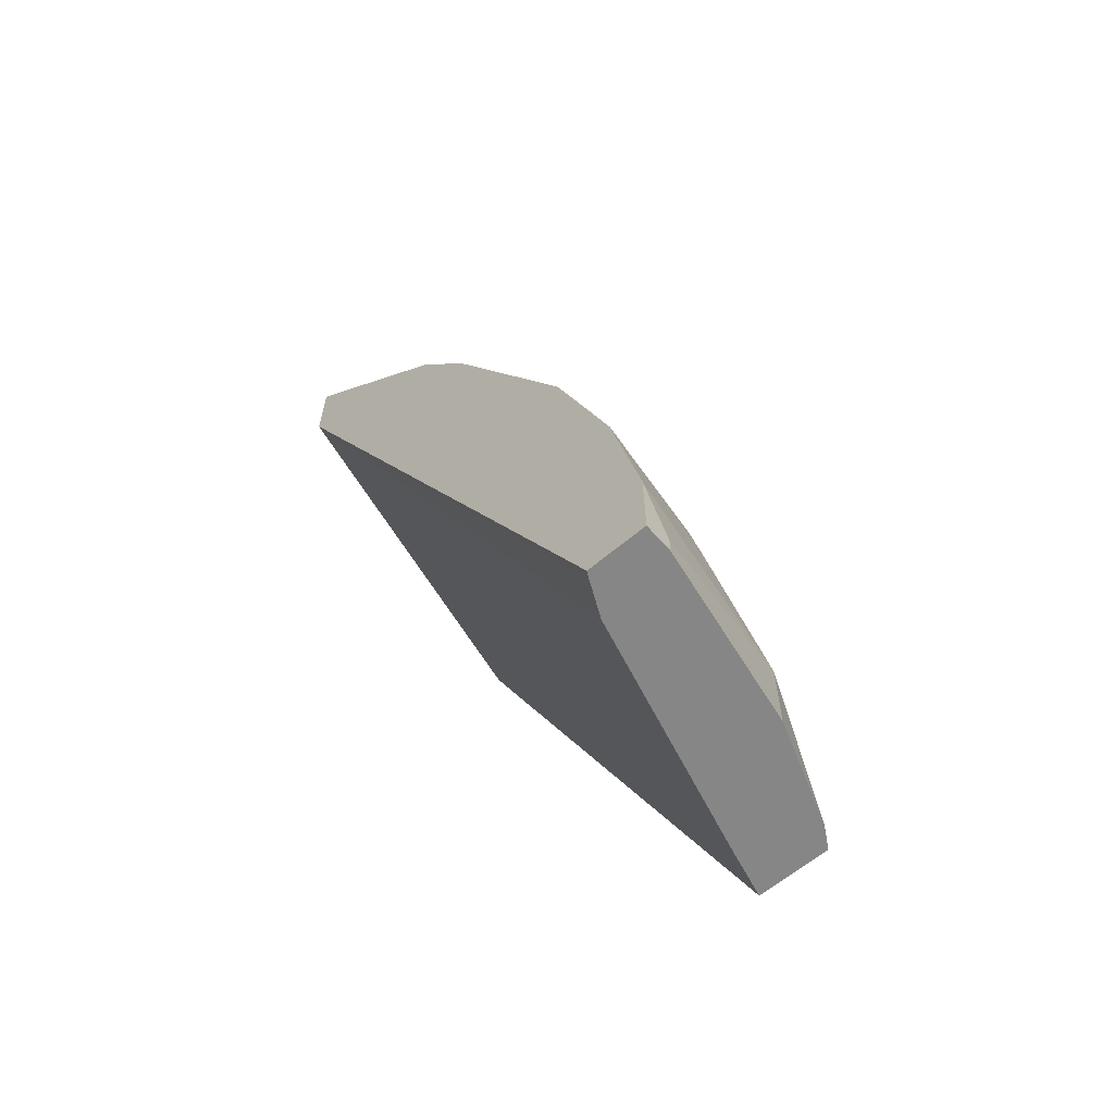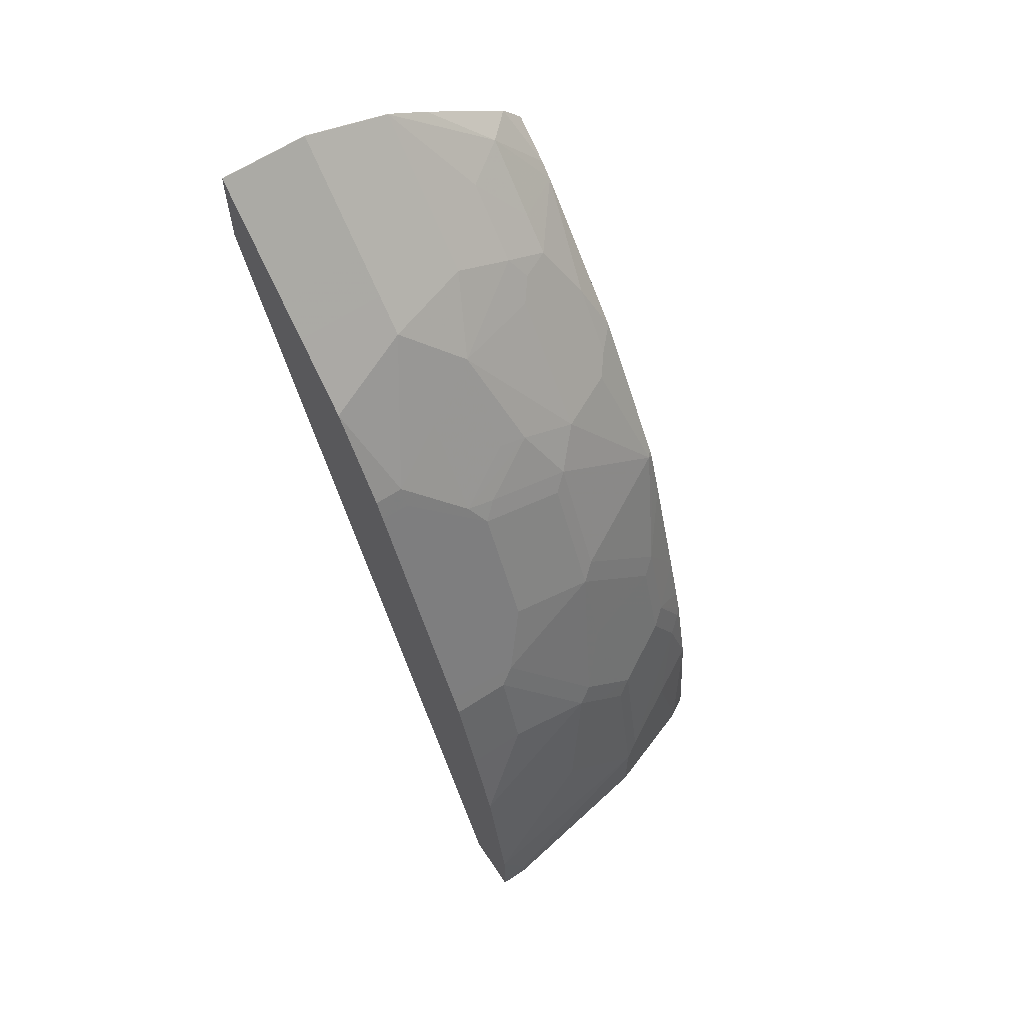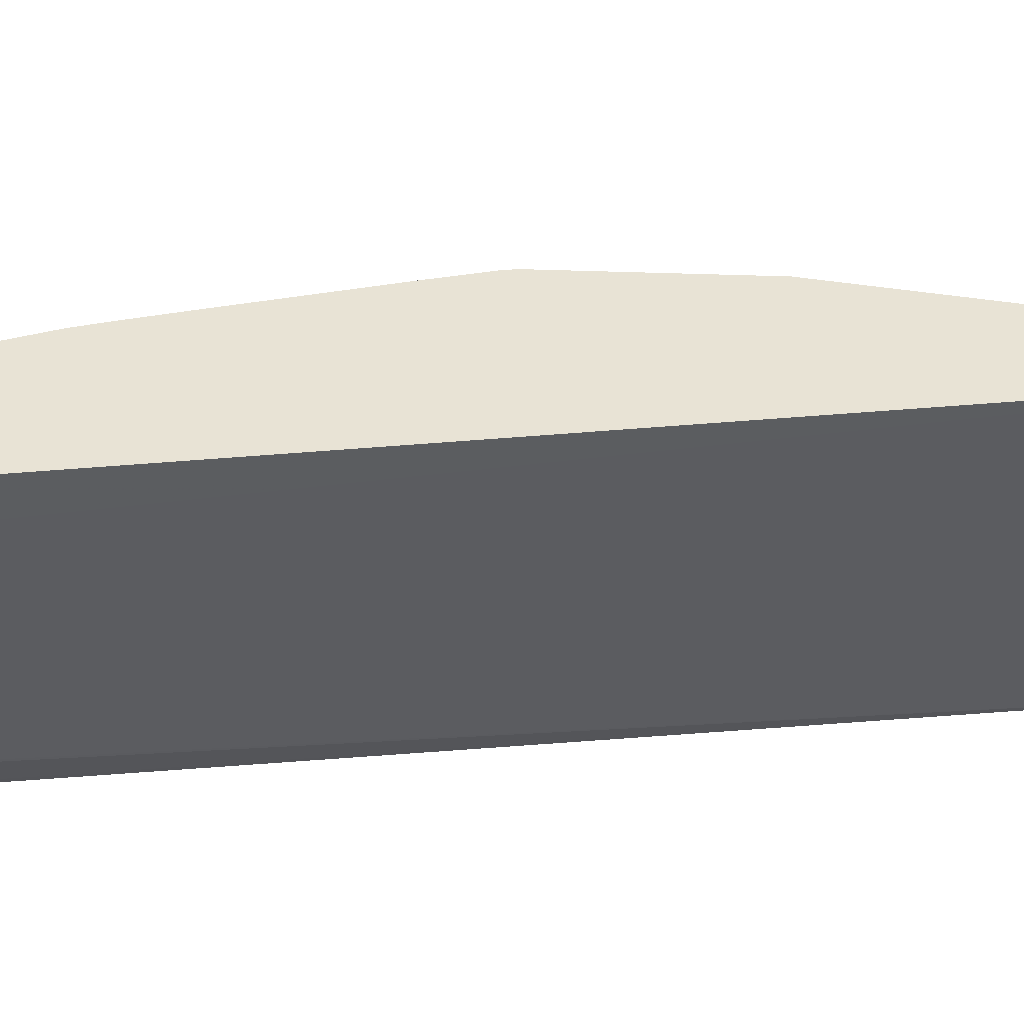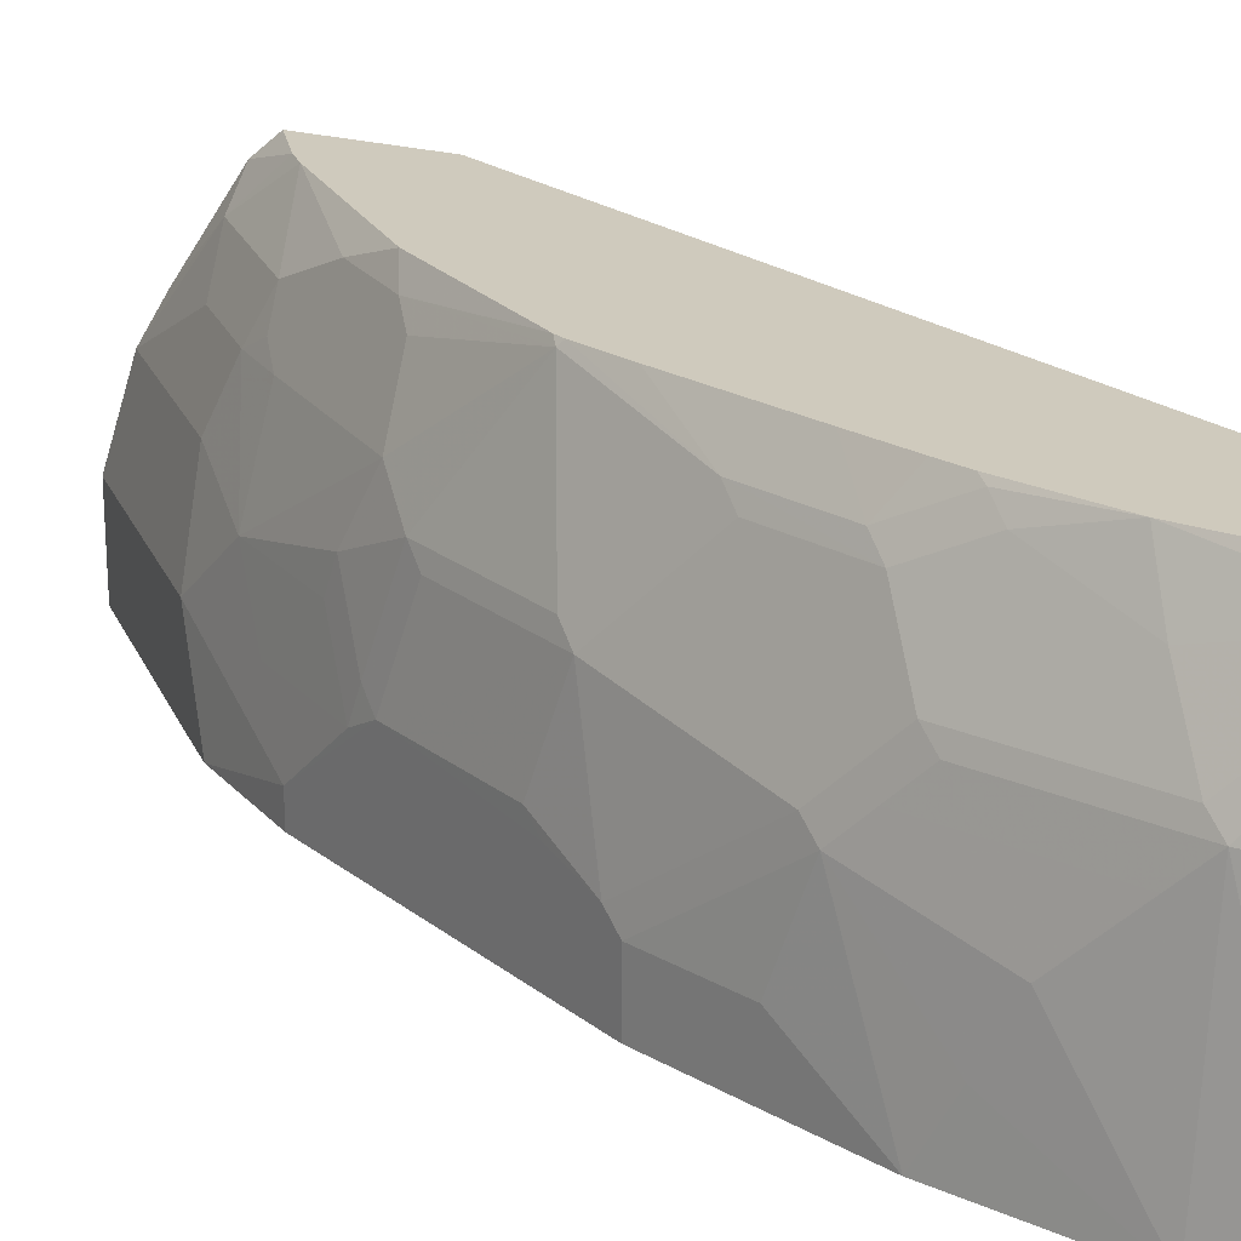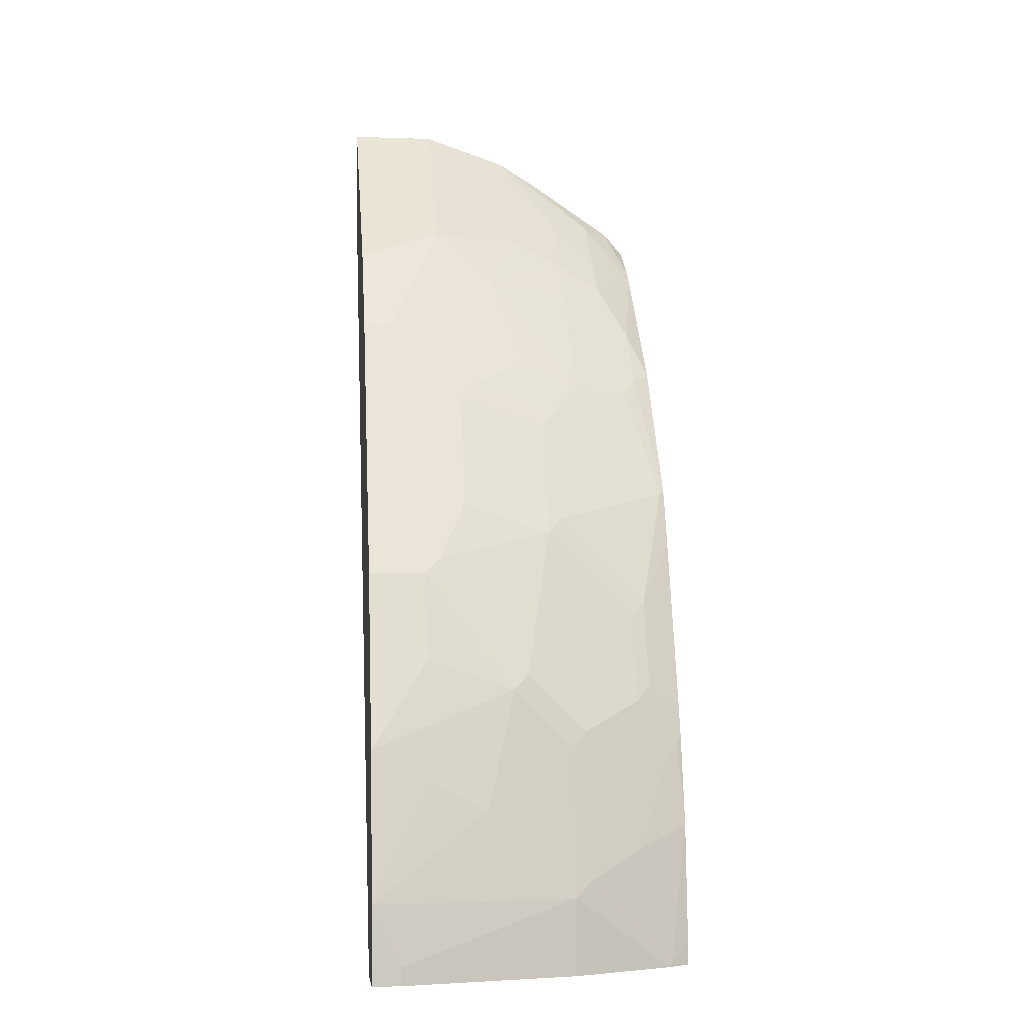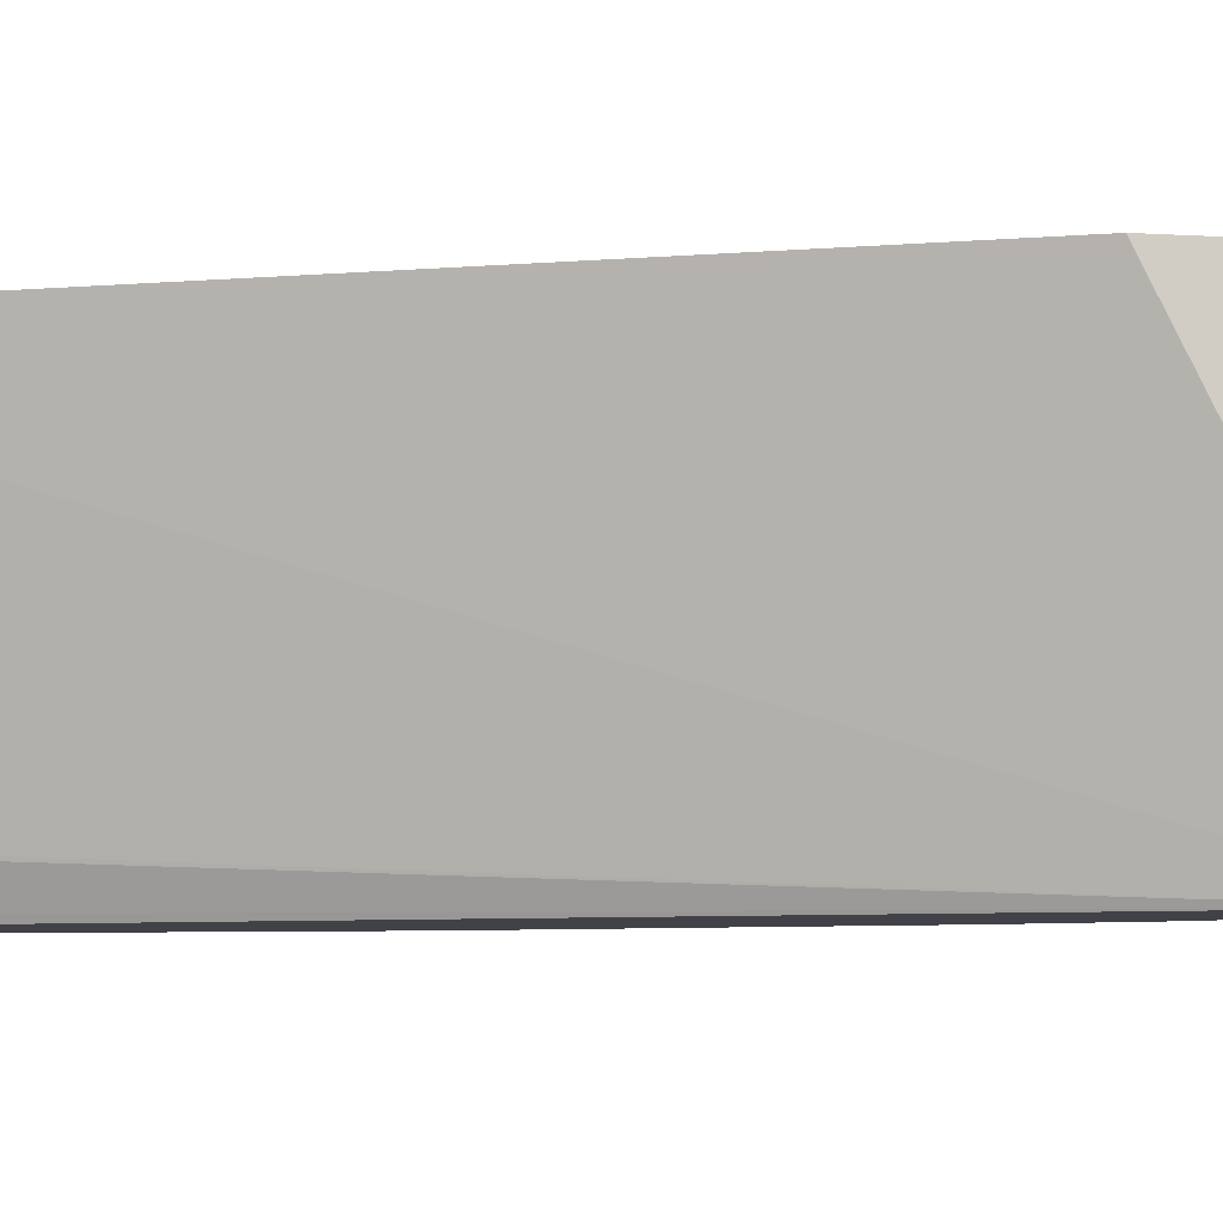
<metadata>
{"format":"obj","ext":"obj","renderer":"f3d","projection":"perspective","resolution":1024,"background":"white","views":[{"elev":-62.2,"azim":-139.2,"up":"+Y"},{"elev":63.0,"azim":-123.6,"up":"+Y"},{"elev":41.2,"azim":59.1,"up":"+Z"},{"elev":22.9,"azim":-64.2,"up":"+Z"},{"elev":-2.7,"azim":-96.8,"up":"+Y"},{"elev":-6.8,"azim":79.5,"up":"+Z"}]}
</metadata>
<code>
v -0.5555 -0.2183 0.0006634
v -0.5555 -0.2183 0.02059
v -0.5555 -0.2057 0.0006634
v -0.514 -0.2183 0.0006634
v -0.5349 -0.2183 0.144
v -0.5555 -0.2057 0.02059
v -0.5552 -0.1639 0.0006634
v -0.5116 -0.2183 0.00537
v -0.233 0.3772 0.0006634
v -0.5103 -0.2183 0.2138
v -0.5349 -0.1646 0.144
v -0.5349 -0.144 0.1234
v -0.5349 -0.1029 0.08231
v -0.5349 -0.08227 0.04116
v -0.5346 -0.06103 0.0006634
v -0.5006 -0.2183 0.02861
v -0.233 0.439 0.0006634
v -0.233 0.263 0.2219
v -0.4578 -0.216 0.1954
v -0.4989 -0.216 0.03088
v -0.5088 -0.2183 0.2168
v -0.5092 -0.216 0.216
v -0.5298 -0.1543 0.1543
v -0.5143 -0.06168 0.144
v -0.5143 -0.04109 0.1234
v -0.5143 -0.02056 0.1029
v -0.5143 2.409e-05 0.04116
v -0.5143 2.409e-05 0.0006634
v -0.4995 -0.2183 0.03312
v -0.2332 0.4389 0.0006634
v -0.233 0.439 0.06174
v -0.233 0.2591 0.2296
v -0.451 -0.2183 0.2296
v -0.4583 -0.2183 0.1977
v -0.5014 -0.2183 0.2296
v -0.5002 -0.2024 0.2296
v -0.4921 -0.1201 0.2296
v -0.5092 -0.1337 0.1954
v -0.4886 -0.07197 0.216
v -0.4886 -0.03086 0.1954
v -0.5092 -0.05138 0.1543
v -0.5092 -0.01027 0.1132
v -0.4886 0.07202 0.05145
v -0.4937 0.06173 0.04116
v -0.4937 0.06173 0.0006634
v -0.2332 0.4389 0.06174
v -0.2949 0.3772 0.0006634
v -0.233 0.4184 0.1234
v -0.233 0.3421 0.2296
v -0.4774 -0.05672 0.2296
v -0.4809 -0.06168 0.2263
v -0.4809 -0.02056 0.2057
v -0.4603 0.0412 0.2057
v -0.468 0.03091 0.1954
v -0.4886 0.03091 0.1337
v -0.468 0.09261 0.1337
v -0.468 0.1131 0.07203
v -0.4732 0.1029 0.06174
v -0.4798 0.08965 0.0006634
v -0.4869 0.07549 0.0006634
v -0.4935 0.06218 0.0006634
v -0.2332 0.4183 0.1234
v -0.2949 0.3772 0.06174
v -0.2743 0.3772 0.1234
v -0.3155 0.3566 0.0006634
v -0.233 0.4184 0.1236
v -0.233 0.359 0.215
v -0.2612 0.3212 0.2296
v -0.4715 -0.03781 0.2296
v -0.4591 2.409e-05 0.2296
v -0.4304 0.08566 0.2296
v -0.4184 0.1201 0.2296
v -0.4192 0.1234 0.2263
v -0.4603 0.1029 0.144
v -0.468 0.0515 0.1749
v -0.4269 0.1748 0.1337
v -0.4269 0.1954 0.07203
v -0.473 0.1034 0.0006634
v -0.4046 0.24 0.02059
v -0.4044 0.2405 0.0006634
v -0.233 0.4181 0.124
v -0.2743 0.3566 0.1646
v -0.252 0.36 0.1954
v -0.3155 0.3566 0.06174
v -0.3155 0.336 0.1234
v -0.336 0.336 0.0006634
v -0.233 0.4002 0.1533
v -0.271 0.3119 0.2296
v -0.415 0.1267 0.2296
v -0.3652 0.216 0.216
v -0.3781 0.2057 0.2057
v -0.3986 0.2057 0.1646
v -0.4192 0.1851 0.144
v -0.4192 0.2057 0.08231
v -0.4183 0.2125 0.06174
v -0.3977 0.2537 0.02059
v -0.3977 0.2537 0.0006634
v -0.3155 0.3154 0.1646
v -0.2932 0.3189 0.1954
v -0.336 0.336 0.06174
v -0.3566 0.2949 0.1029
v -0.3567 0.3152 0.0006634
v -0.3138 0.2983 0.1954
v -0.3343 0.2571 0.216
v -0.3514 0.223 0.2296
v -0.3858 0.216 0.1749
v -0.3241 0.2983 0.1749
v -0.3369 0.288 0.1646
v -0.3986 0.2263 0.1234
v -0.3977 0.2331 0.1029
v -0.3772 0.2743 0.06174
f 56 77 57
f 56 76 77
f 56 74 76
f 55 75 56
f 53 74 56
f 53 75 54
f 53 56 75
f 57 77 58
f 53 73 74
f 54 75 55
f 58 78 59
f 64 85 98
f 58 79 80
f 58 80 78
f 62 81 66
f 62 64 82
f 62 82 83
f 62 83 81
f 63 84 85
f 63 85 64
f 65 86 100
f 64 98 82
f 53 72 73
f 58 77 79
f 53 71 72
f 40 53 54
f 52 70 53
f 65 100 84
f 39 52 40
f 40 52 53
f 40 54 55
f 40 55 41
f 41 55 42
f 42 55 56
f 42 56 43
f 43 56 57
f 43 57 58
f 43 58 59
f 53 70 71
f 43 59 60
f 43 61 44
f 44 61 45
f 46 63 64
f 46 64 62
f 47 65 84
f 47 84 63
f 48 62 66
f 49 67 68
f 50 69 52
f 50 52 51
f 52 69 70
f 43 60 61
f 67 87 83
f 98 107 103
f 68 83 88
f 90 105 104
f 90 104 103
f 90 103 107
f 90 107 106
f 92 106 107
f 92 107 108
f 92 108 101
f 92 101 109
f 92 109 93
f 93 109 94
f 94 109 95
f 95 109 110
f 95 110 101
f 95 101 111
f 95 111 96
f 96 111 100
f 96 100 102
f 96 102 97
f 98 101 108
f 98 108 107
f 98 103 99
f 100 111 101
f 39 51 52
f 90 92 91
f 90 106 92
f 89 105 90
f 88 104 105
f 72 89 73
f 73 89 90
f 101 110 109
f 73 91 92
f 73 92 93
f 73 93 74
f 74 93 76
f 76 93 94
f 76 94 77
f 77 94 95
f 77 95 96
f 67 83 68
f 77 96 79
f 80 96 97
f 81 83 87
f 82 98 99
f 82 99 83
f 83 99 88
f 84 100 85
f 85 100 101
f 85 101 98
f 86 102 100
f 88 99 103
f 88 103 104
f 79 96 80
f 37 39 38
f 73 90 91
f 37 50 51
f 1 10 5
f 1 5 2
f 2 5 11
f 2 11 6
f 3 6 7
f 4 9 8
f 5 10 11
f 6 11 7
f 7 11 12
f 7 12 13
f 7 13 14
f 7 14 15
f 8 9 16
f 9 17 31
f 9 31 48
f 9 48 66
f 9 66 81
f 9 81 87
f 9 87 67
f 9 67 49
f 9 49 32
f 9 32 18
f 9 18 19
f 1 21 10
f 1 35 21
f 1 33 35
f 1 34 33
f 37 51 39
f 1 2 6
f 1 6 3
f 1 3 7
f 1 7 15
f 1 15 28
f 1 28 45
f 1 45 61
f 1 61 60
f 1 60 59
f 1 59 78
f 9 19 20
f 1 78 80
f 1 97 102
f 1 102 86
f 1 86 65
f 1 65 47
f 1 47 30
f 1 30 17
f 1 17 9
f 1 9 4
f 1 4 8
f 1 16 29
f 1 29 34
f 1 80 97
f 9 20 16
f 1 8 16
f 10 22 23
f 25 42 26
f 25 41 42
f 26 42 43
f 26 43 44
f 26 44 27
f 27 44 45
f 27 45 28
f 30 47 63
f 30 63 46
f 31 46 62
f 31 62 48
f 24 41 25
f 32 49 68
f 32 105 89
f 32 89 72
f 32 72 71
f 32 71 70
f 32 70 69
f 32 69 50
f 32 50 37
f 32 37 36
f 32 36 35
f 32 35 33
f 10 21 22
f 32 88 105
f 23 40 41
f 32 68 88
f 23 38 39
f 10 23 11
f 23 39 40
f 11 23 41
f 11 41 24
f 11 24 25
f 11 25 12
f 12 25 13
f 13 25 26
f 14 26 15
f 15 26 27
f 15 27 28
f 16 20 29
f 13 26 14
f 21 35 22
f 22 37 38
f 17 30 46
f 22 36 37
f 22 35 36
f 19 29 20
f 22 38 23
f 19 33 34
f 18 33 19
f 18 32 33
f 17 46 31
f 19 34 29

</code>
